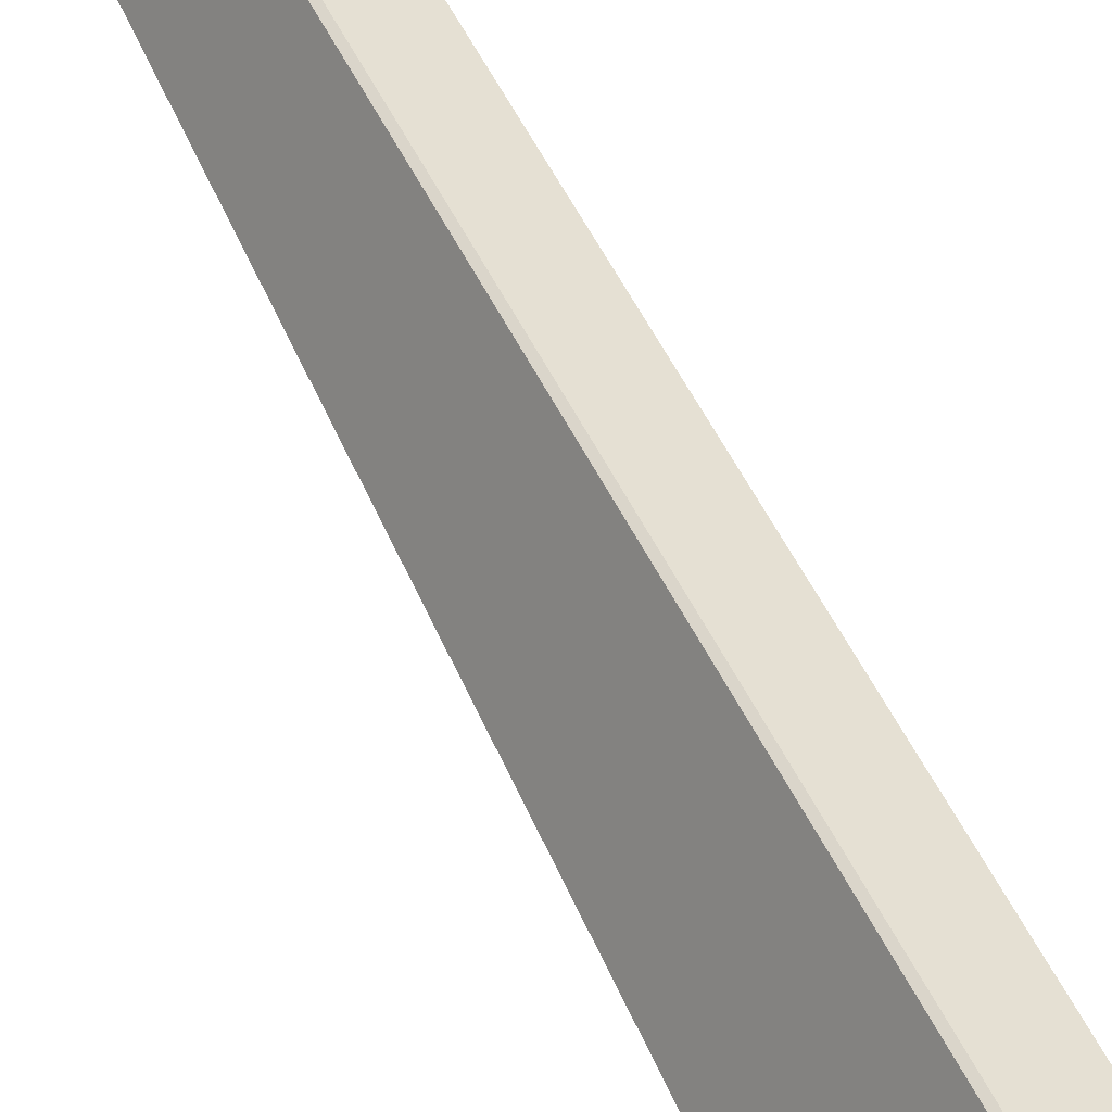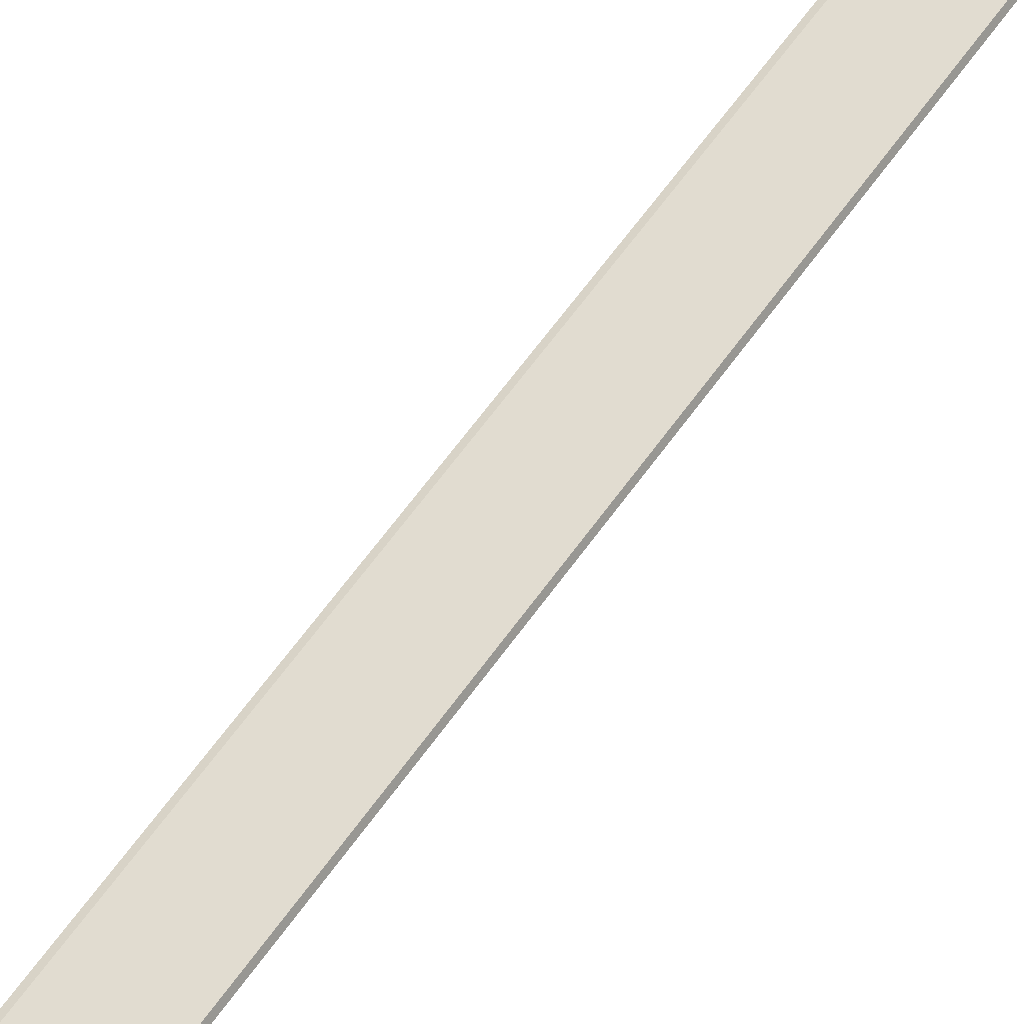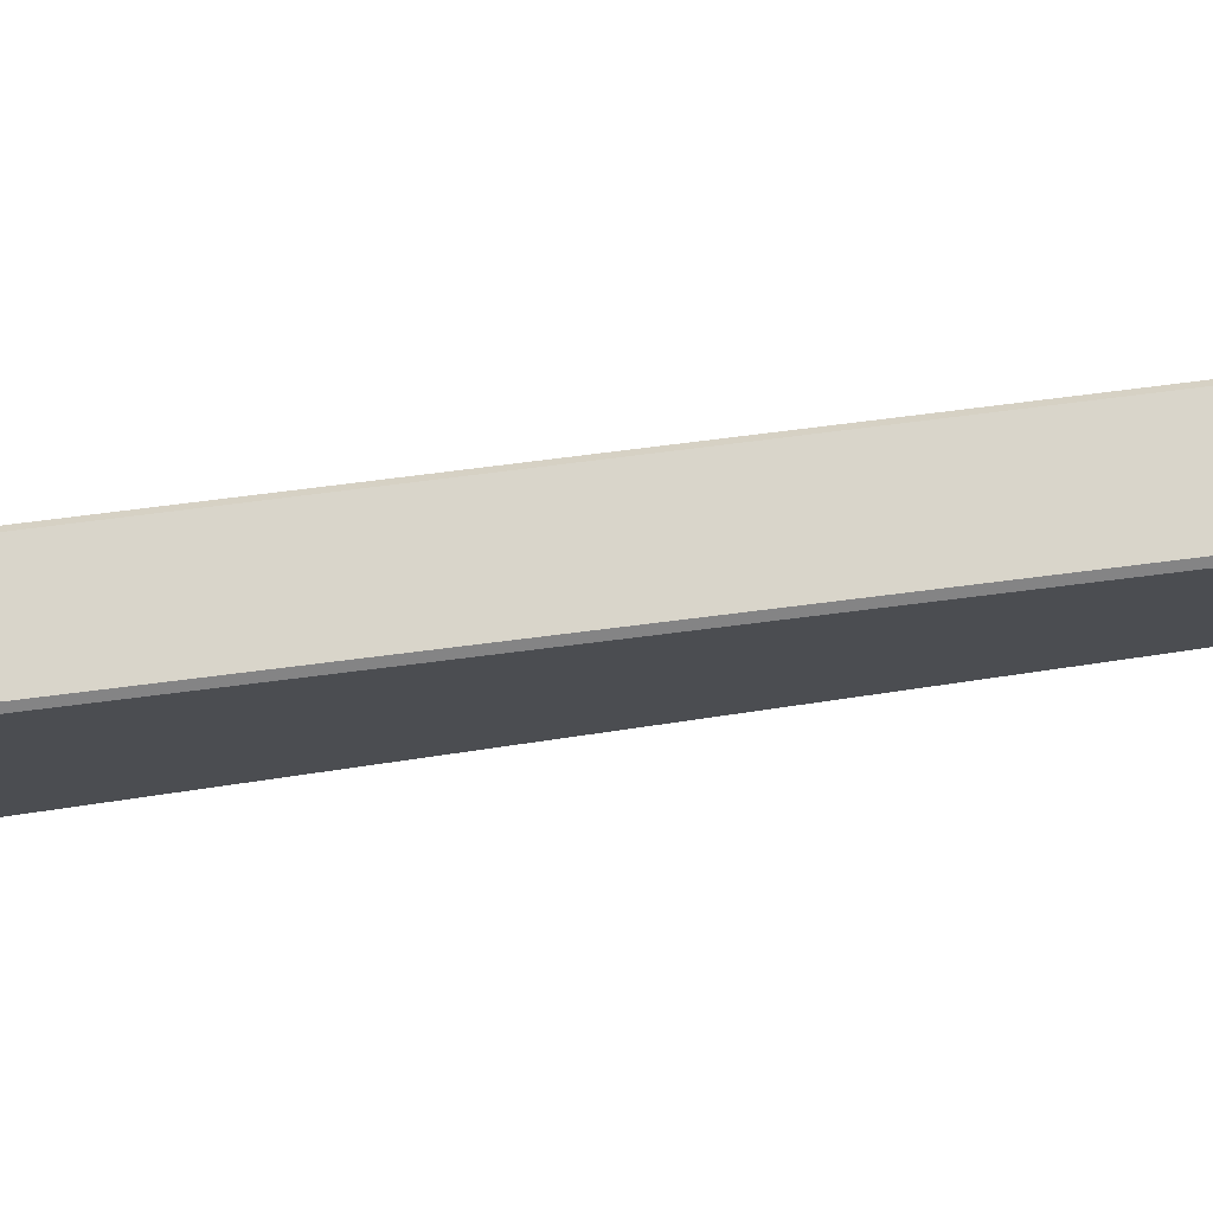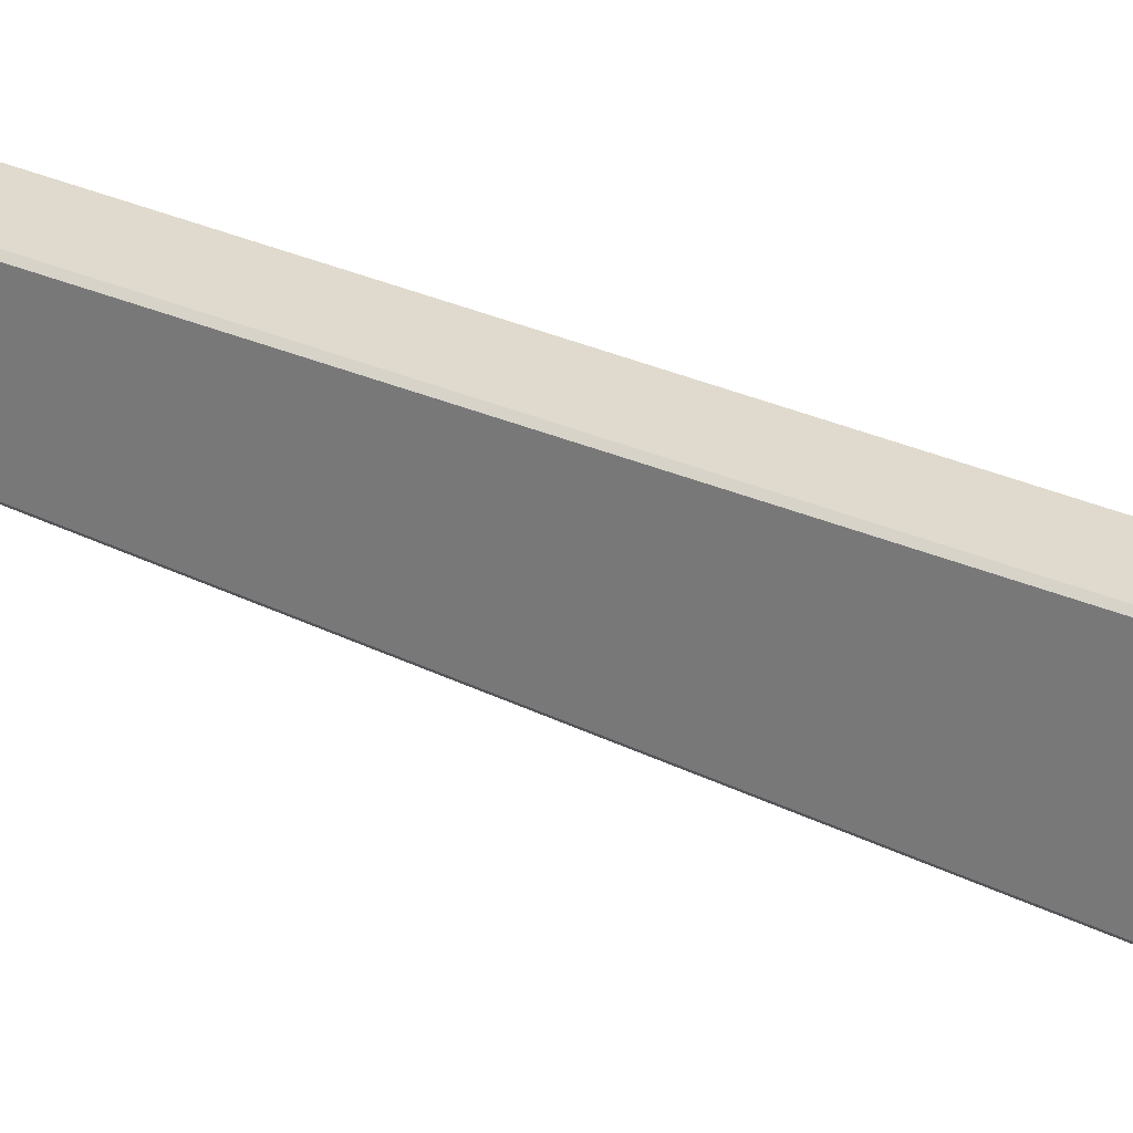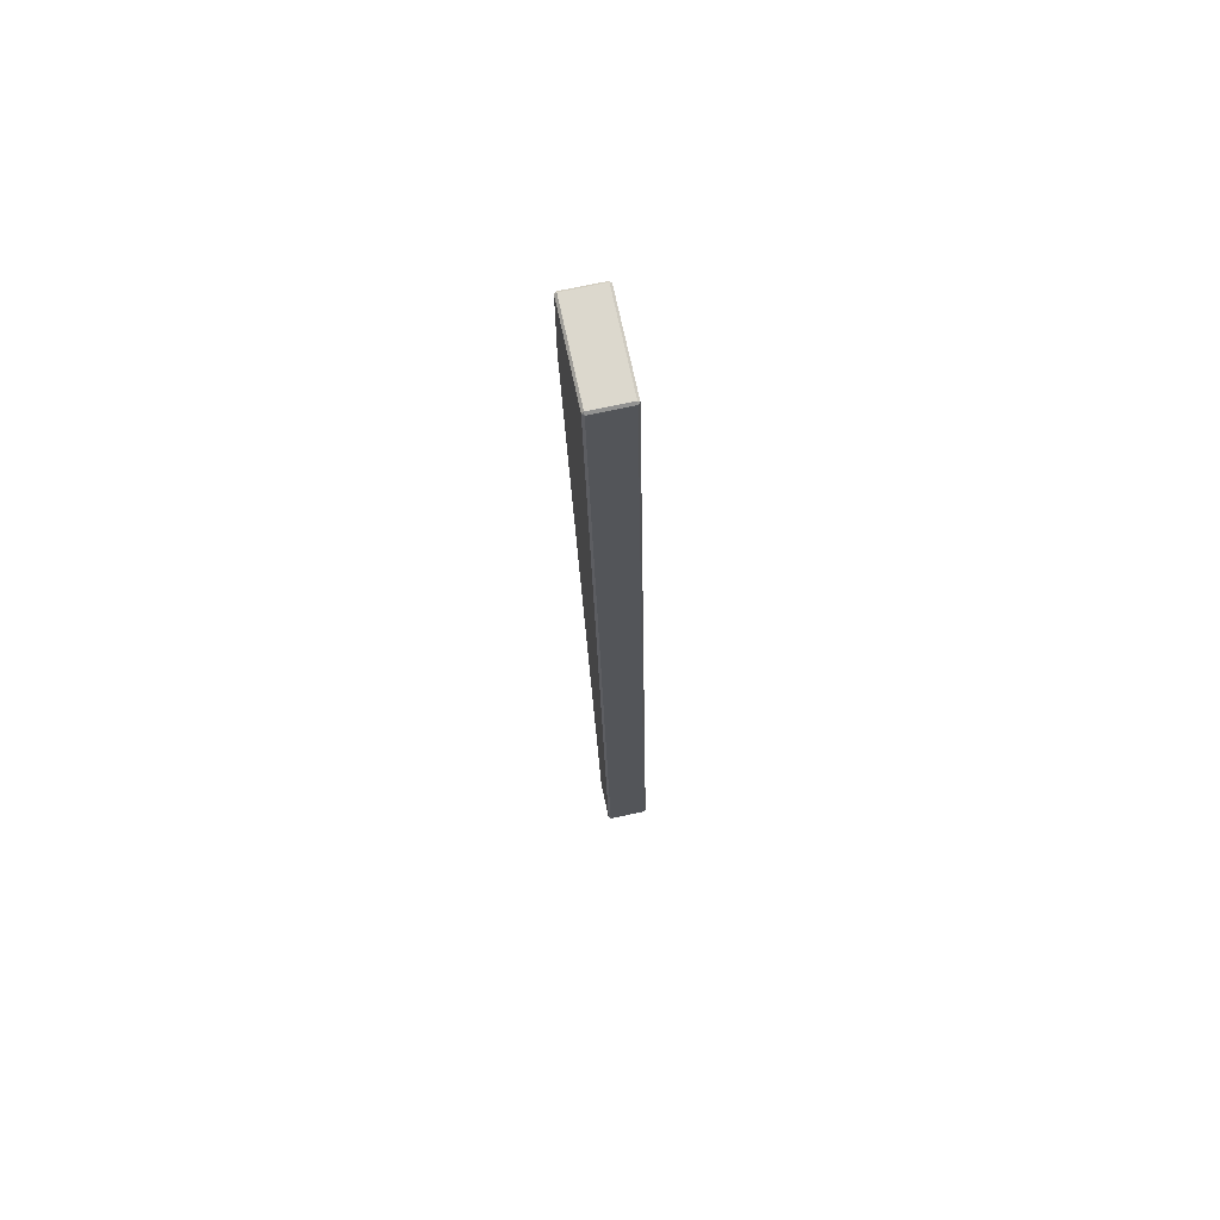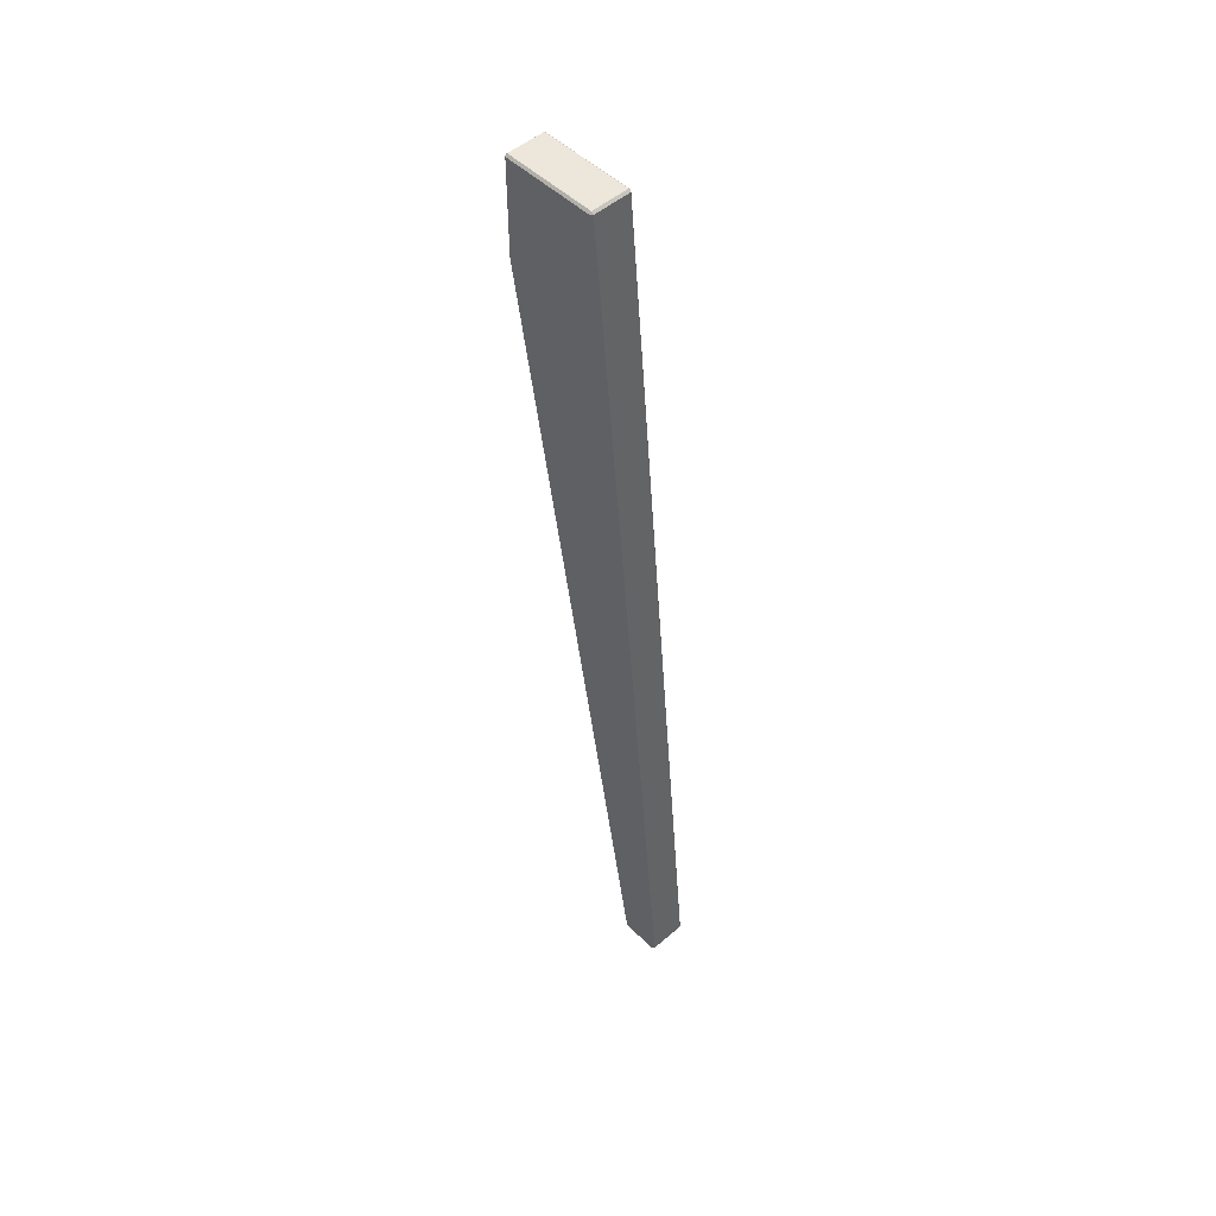
<metadata>
{"format":"obj","ext":"obj","renderer":"f3d","projection":"perspective","resolution":1024,"background":"white","views":[{"elev":46.1,"azim":152.5,"up":"+Z"},{"elev":47.1,"azim":-149.6,"up":"+Z"},{"elev":49.2,"azim":-97.1,"up":"+Z"},{"elev":55.0,"azim":105.7,"up":"+Z"},{"elev":72.4,"azim":-36.5,"up":"+Y"},{"elev":50.4,"azim":-67.8,"up":"+Y"}]}
</metadata>
<code>
v  16.73 15.64 -0.7538
v  15.64 0.0394 1.649
v  15 0.0394 1.357
v  16.09 15.64 -1.046
v  16.76 15.81 -0.7286
v  15.66 0.0394 1.702
v  16.76 17.66 -0.7286
v  16.04 17.66 0.8553
v  16.05 17.66 -1.054
v  16.05 15.81 -1.054
v  14.94 0.0394 1.377
v  15.33 17.66 0.5301
v  15.62 -0 1.692
v  14.98 -0 1.399
v  15.33 -0 2.34
v  14.68 -0 2.047
v  15.31 0.0394 2.373
v  14.67 0.0394 2.08
v  15.99 17.66 0.8751
v  15.35 17.66 0.5823
v  15.37 0.0394 2.353
v  14.65 0.0394 2.027
v  16.74 17.66 -0.7807
v  16.74 15.99 -0.7807
v  16.1 15.99 -1.073
v  16.1 17.66 -1.073
v  16.73 17.7 -0.7448
v  16.08 17.7 -1.038
v  16.01 17.7 0.8357
v  15.37 17.7 0.543
g leg2
f 1 2 3 4
f 1 5 6 2
f 7 8 6 5
f 9 10 11 12
f 4 3 11 10
f 3 2 13 14
f 14 13 15 16
f 16 15 17 18
f 17 19 20 18
f 19 17 21 8
f 21 6 8
f 21 15 13 6
f 15 21 17
f 2 6 13
f 18 20 12 22
f 22 12 11
f 11 3 14
f 14 16 22 11
f 16 18 22
f 23 24 25 26
f 23 7 5 24
f 7 23 27
f 27 23 26 28
f 28 26 9
f 26 25 10 9
f 25 24 1 4
f 5 1 24
f 8 7 27 29
f 29 27 28 30
f 30 28 9 12
f 25 4 10
f 8 29 19
f 29 30 20 19
f 30 12 20

</code>
